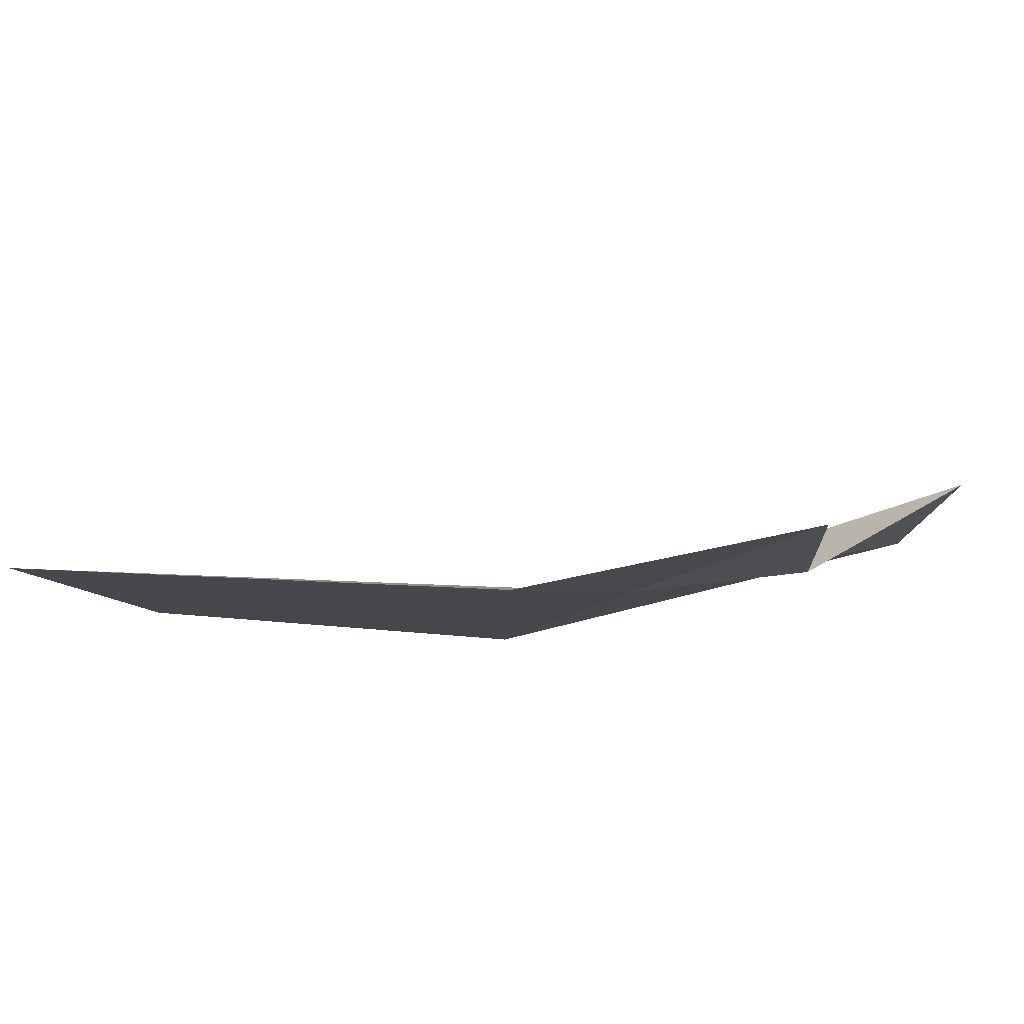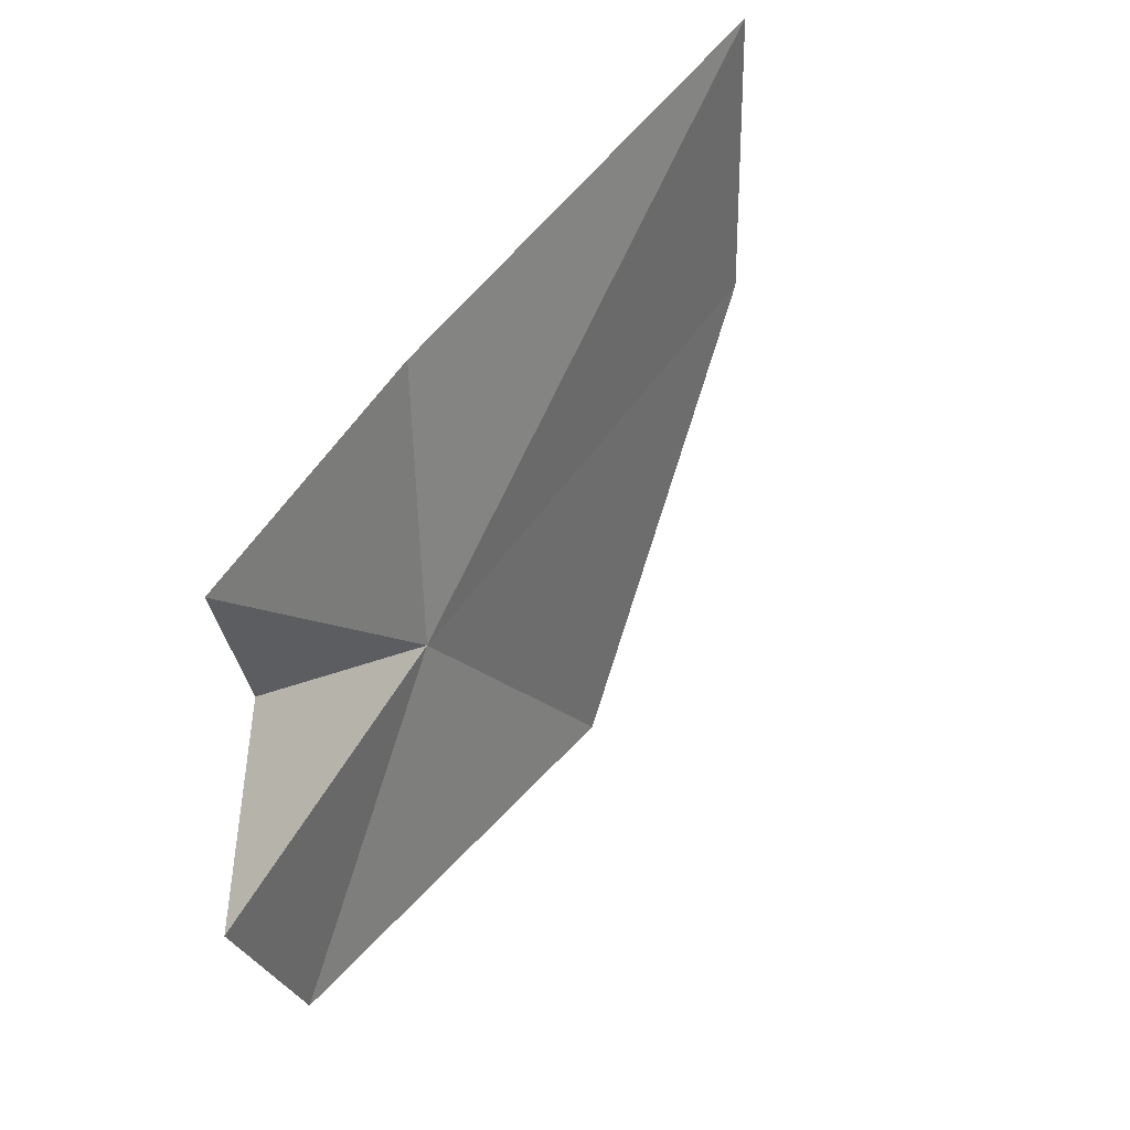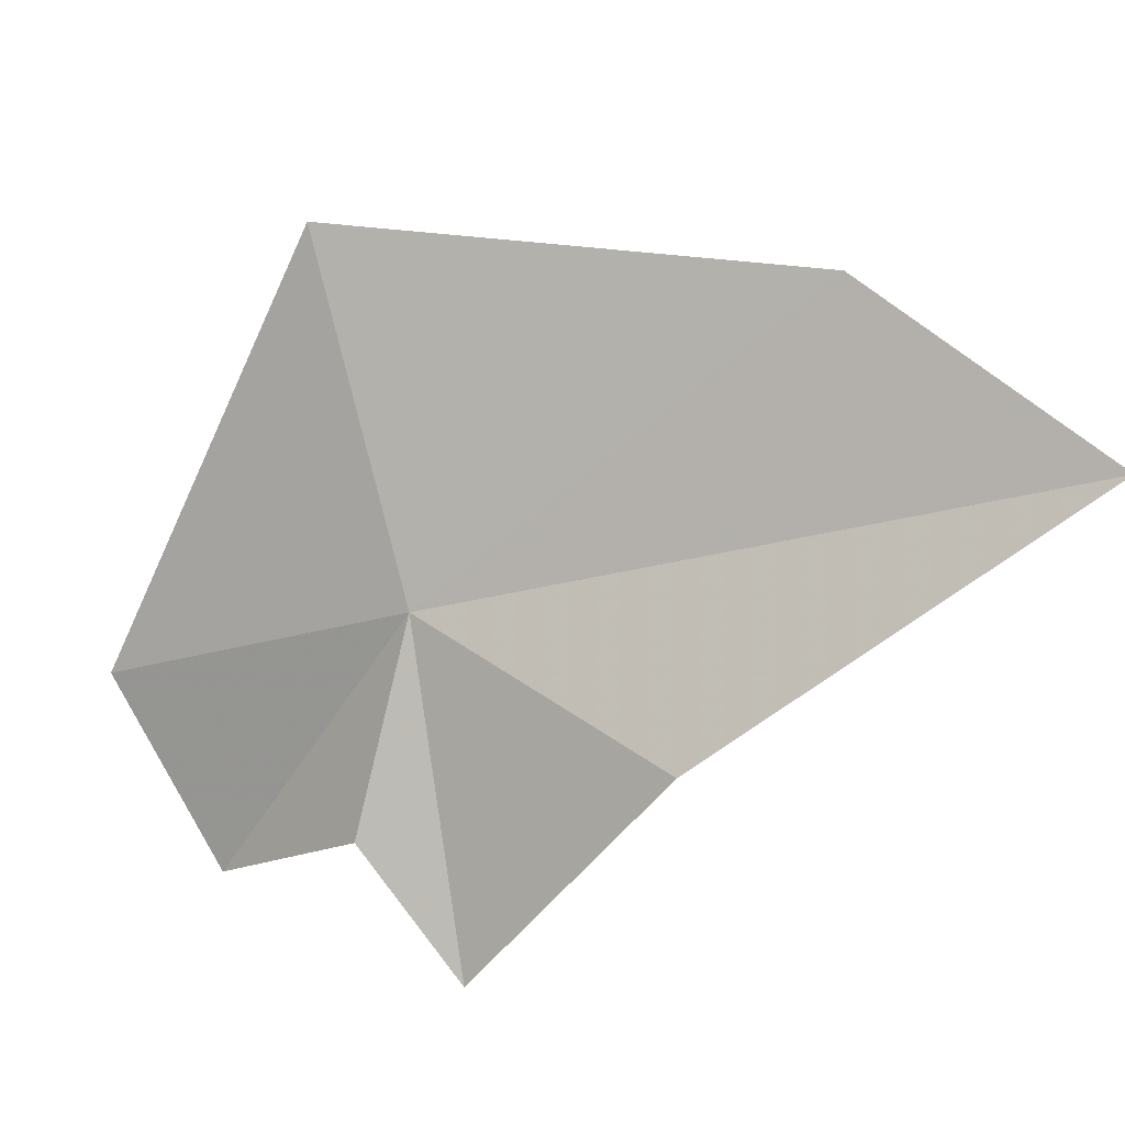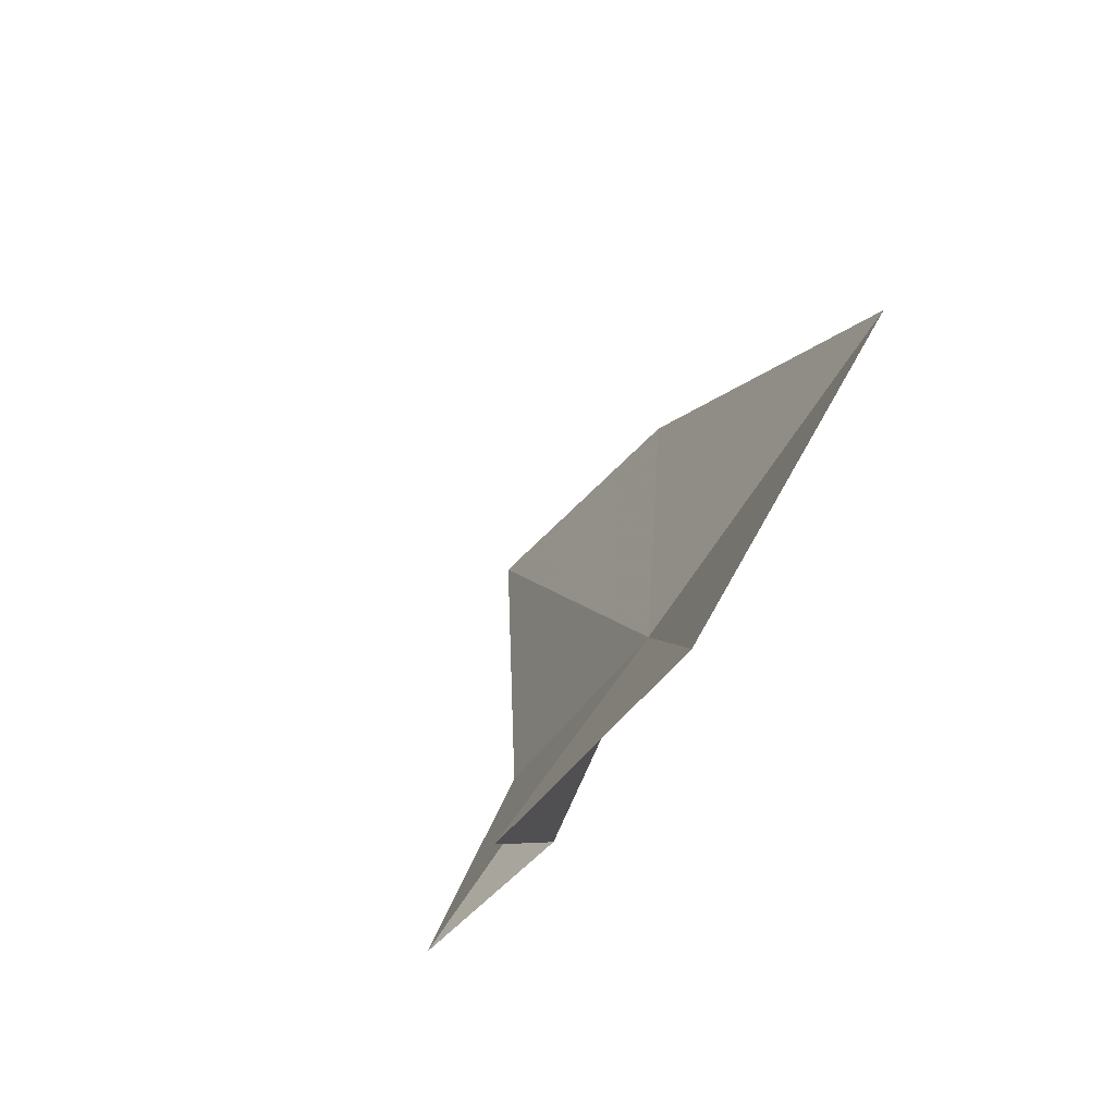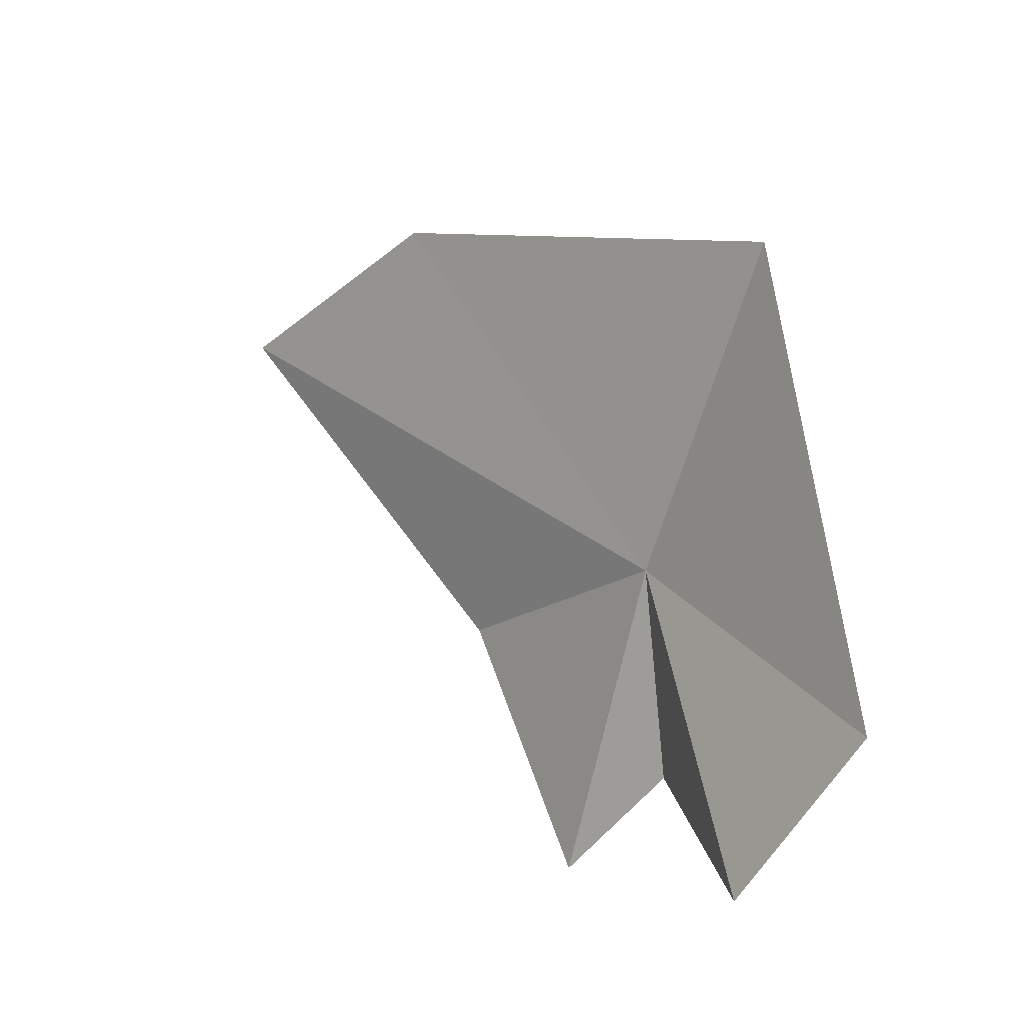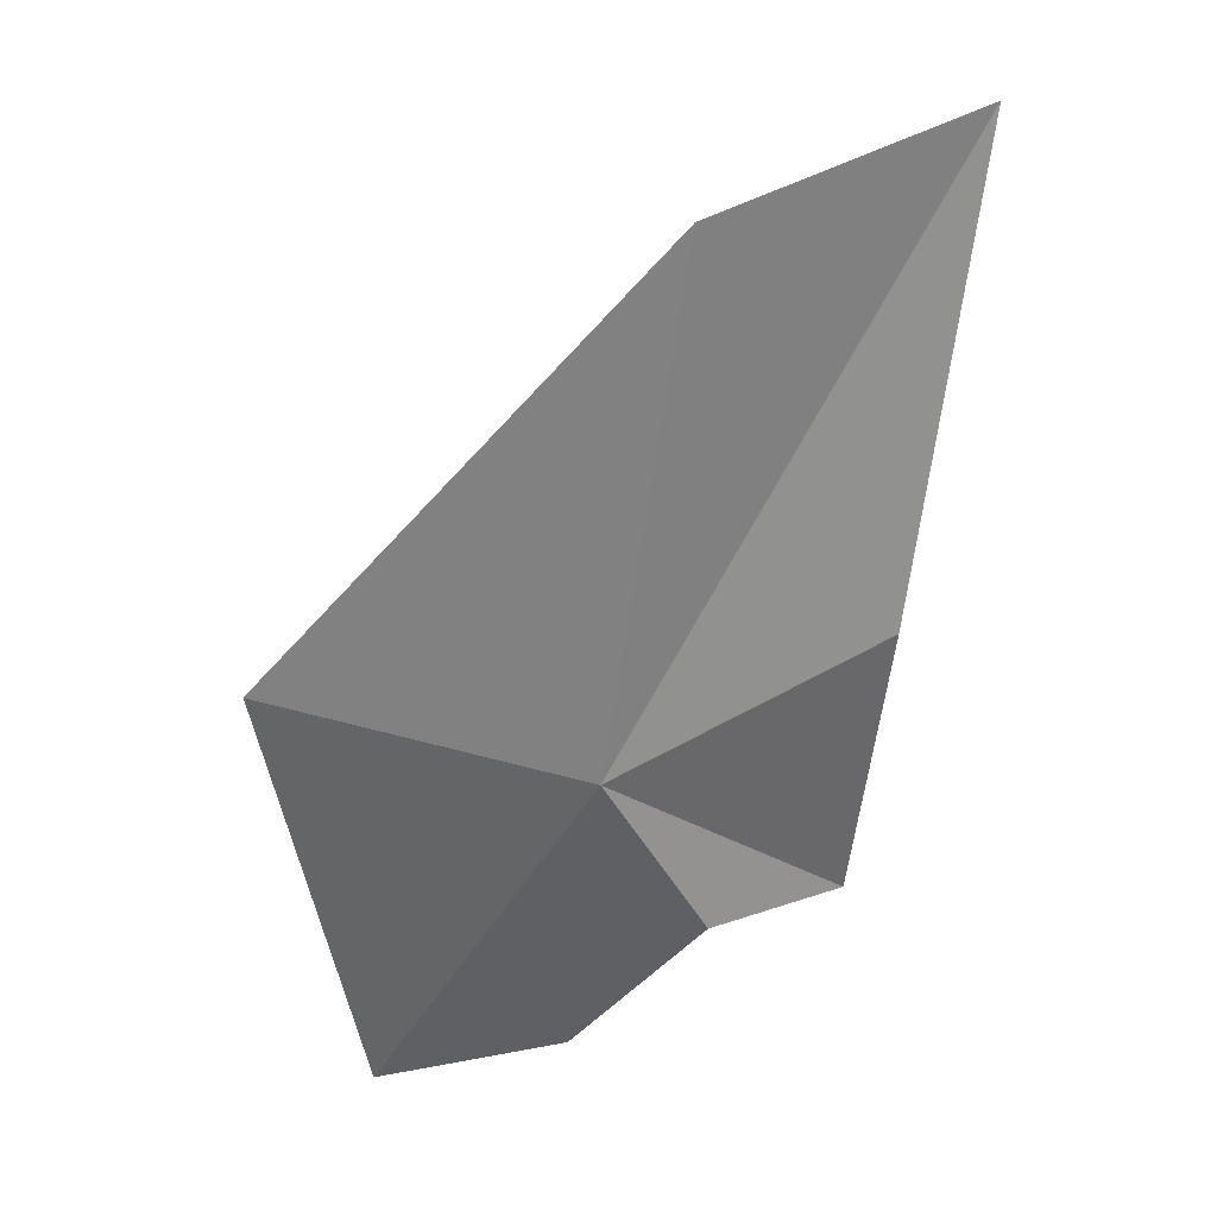
<metadata>
{"format":"obj","ext":"obj","renderer":"f3d","projection":"perspective","resolution":1024,"background":"white","views":[{"elev":-63.6,"azim":-35.5,"up":"+Z"},{"elev":-65.9,"azim":-141.0,"up":"+Y"},{"elev":44.3,"azim":162.9,"up":"+Y"},{"elev":26.7,"azim":55.5,"up":"+Z"},{"elev":62.6,"azim":22.0,"up":"+Z"},{"elev":77.7,"azim":99.4,"up":"+Y"}]}
</metadata>
<code>
v 19.05 7.32 2.992
v 20.19 5.19 1.552
v 21.65 3.474 2.974
v 14 11.24 2.882
v 19.24 10.53 6.449
v 19.31 4.026 0.001347
v 16.77 6.911 0.002172
v 11.75 10.13 0.003114
v 22.48 5.27 5.041
f 1 3 2
f 1 4 5
f 1 6 7
f 1 7 8
f 1 8 4
f 1 5 9
f 1 2 6
f 1 9 3

</code>
